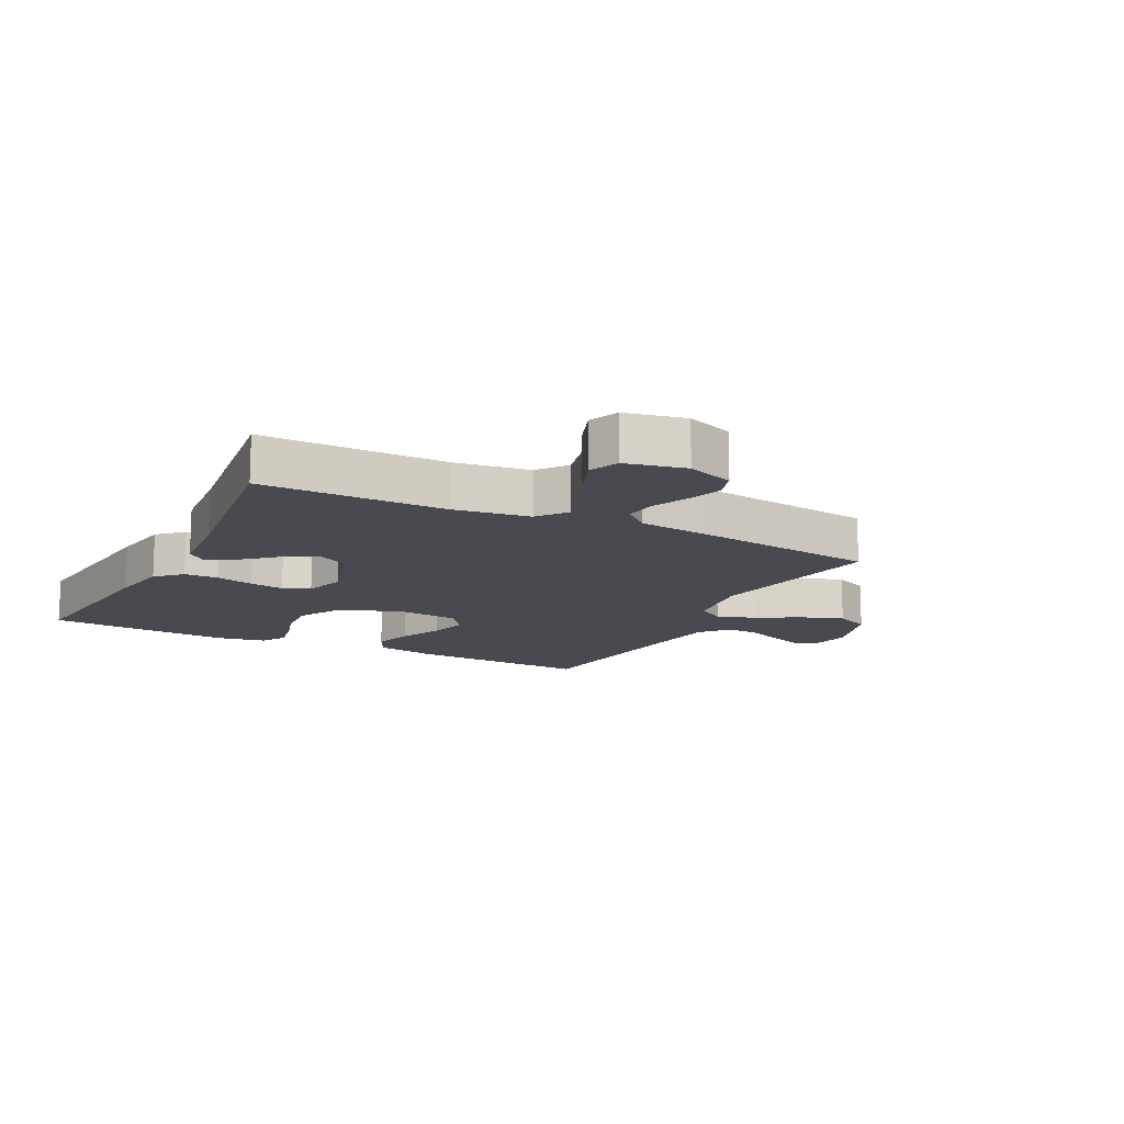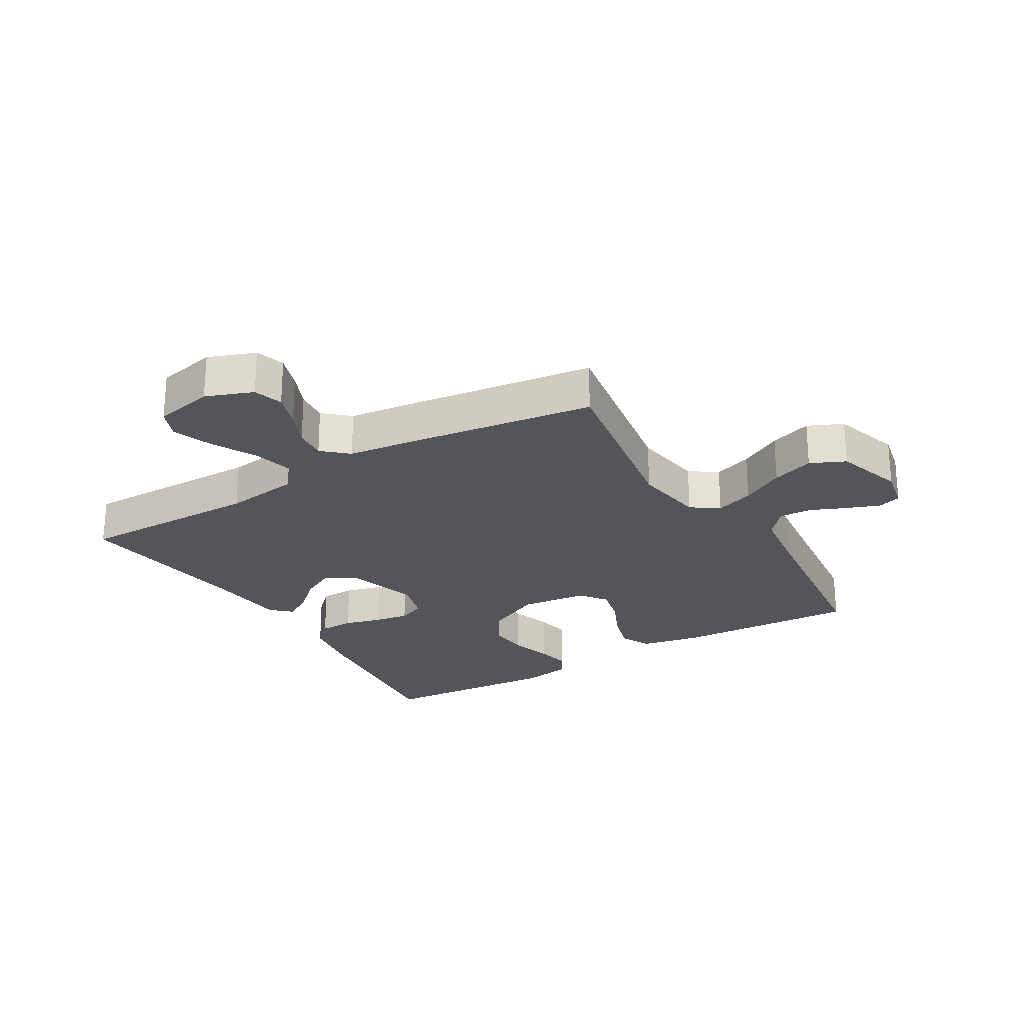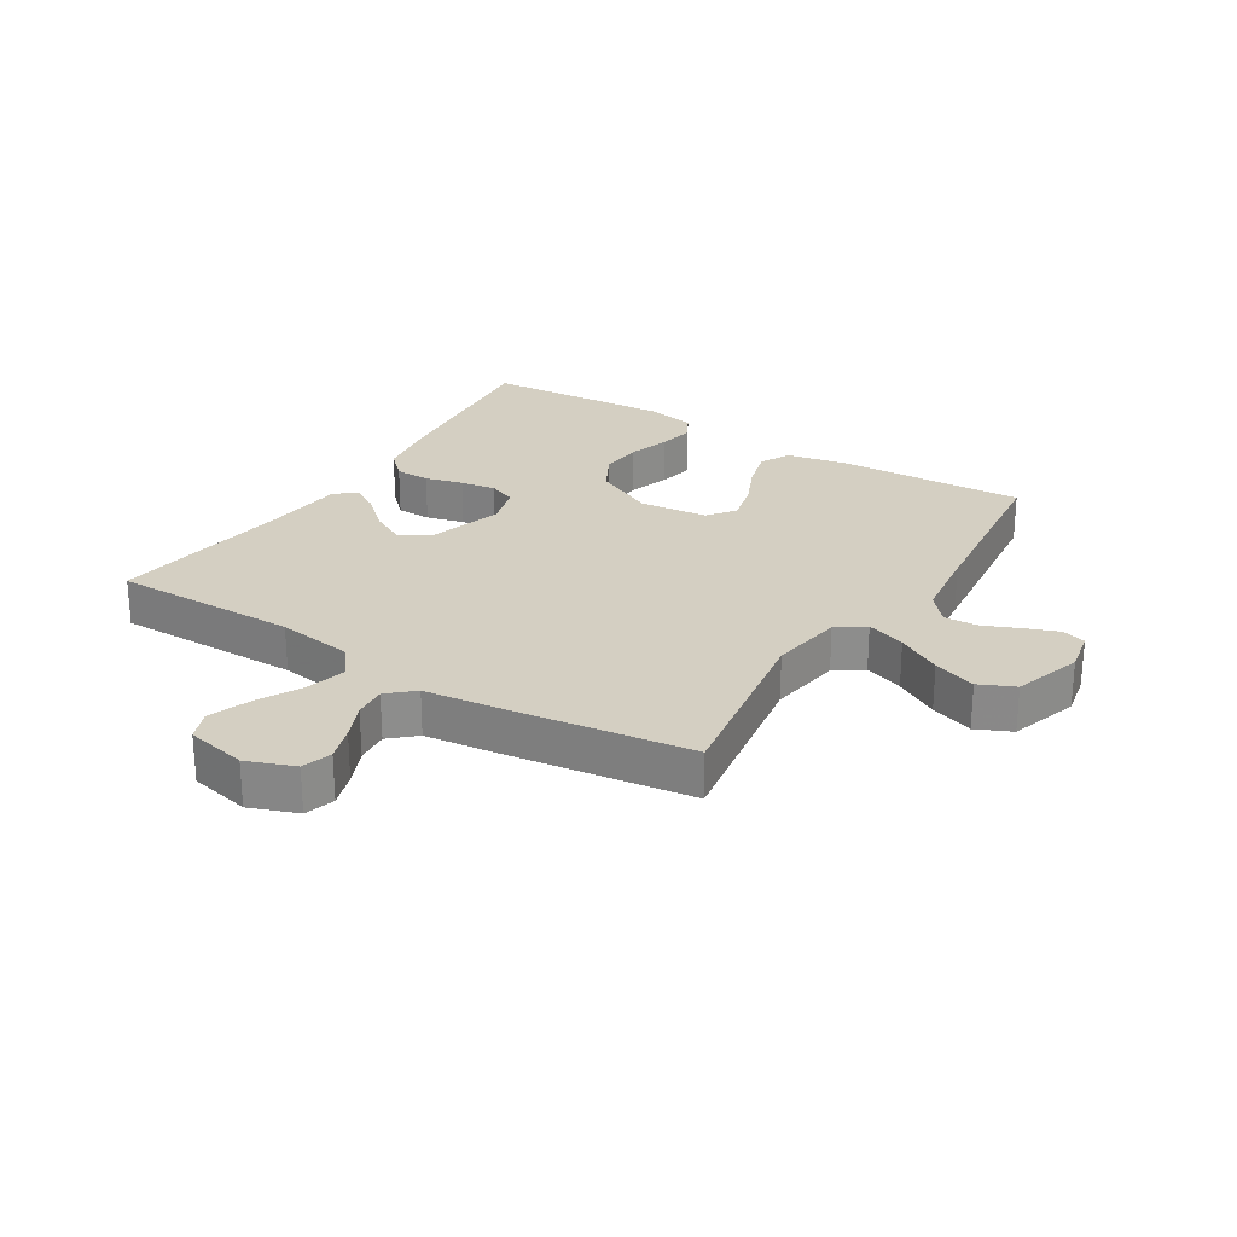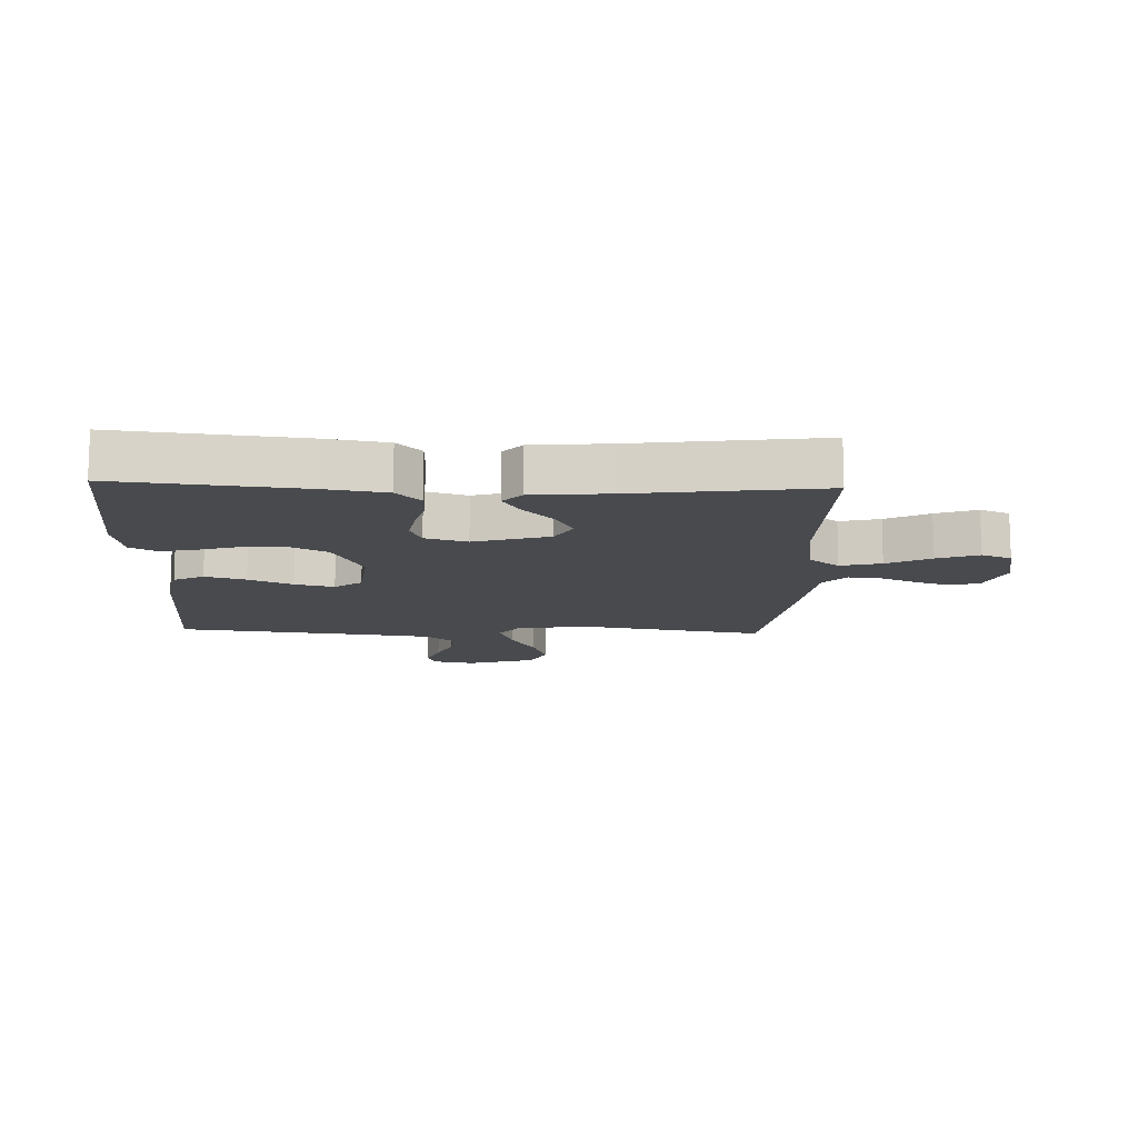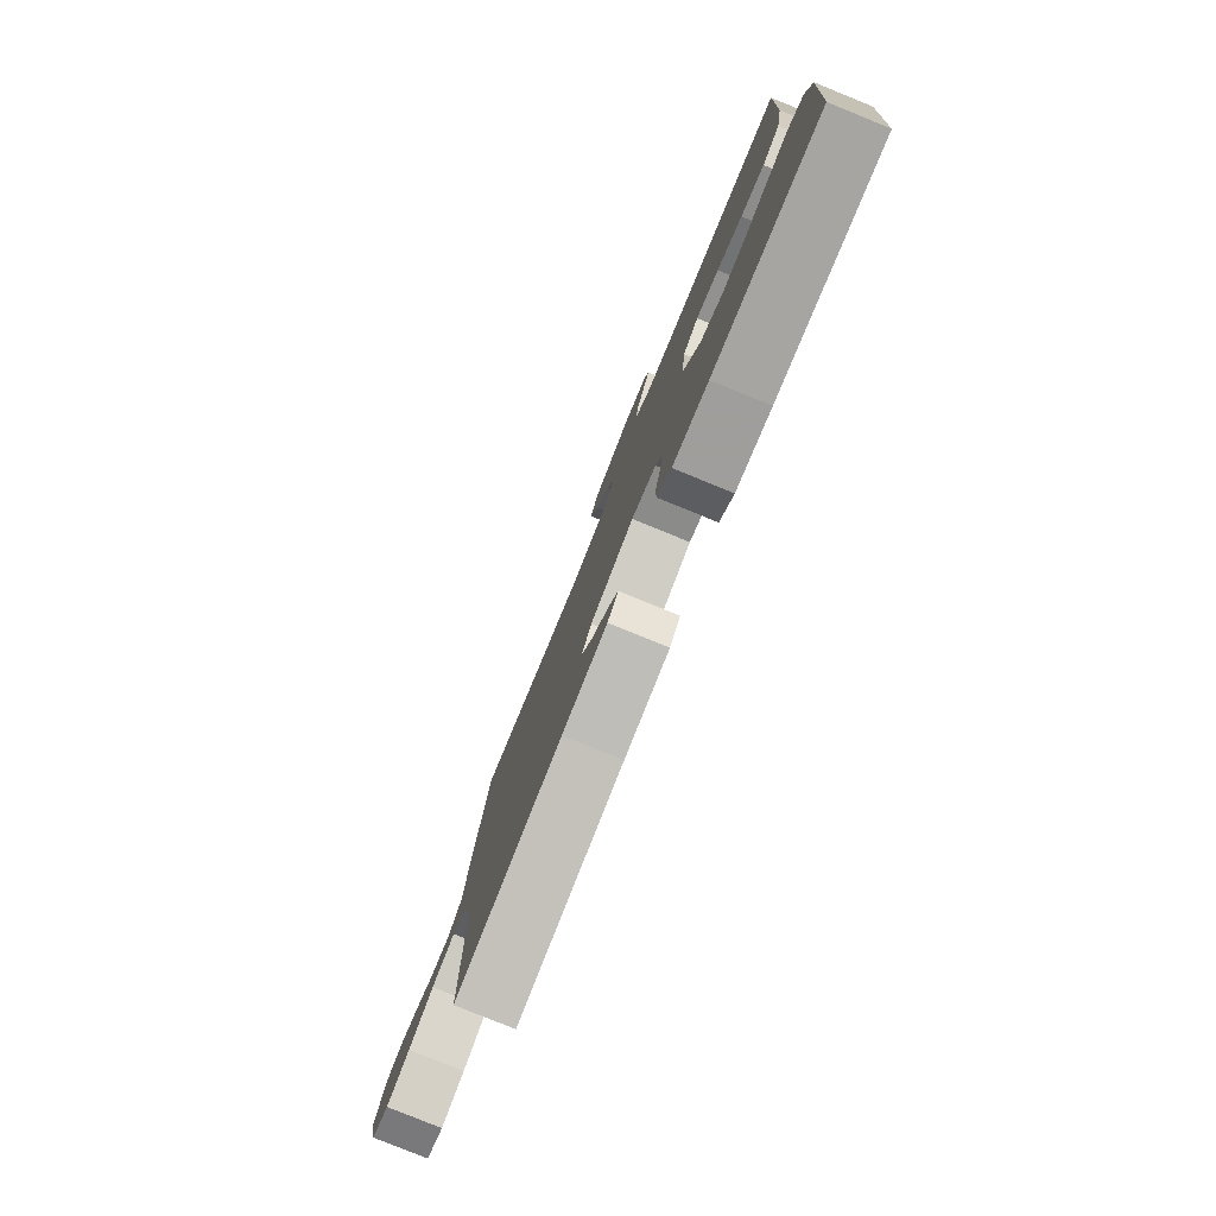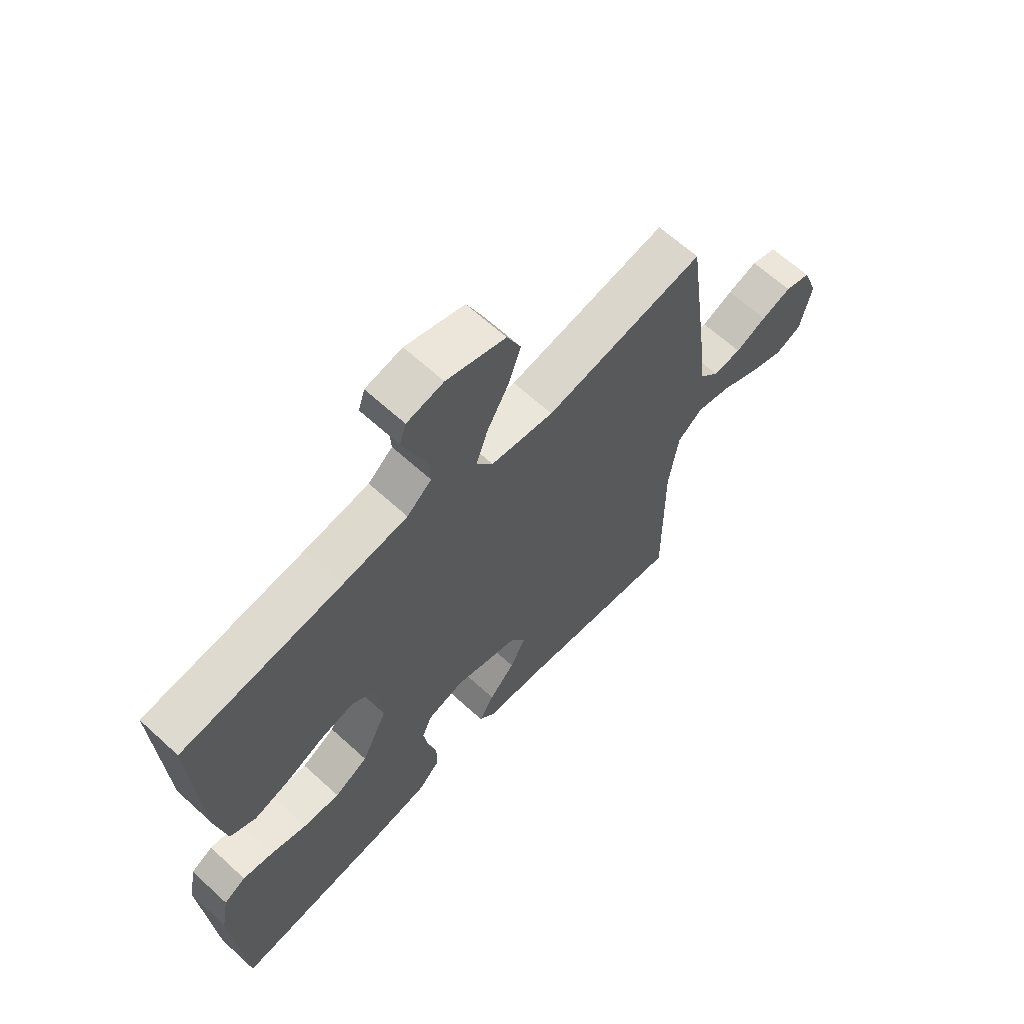
<metadata>
{"format":"obj","ext":"obj","renderer":"f3d","projection":"perspective","resolution":1024,"background":"white","views":[{"elev":-13.6,"azim":-117.1,"up":"+Y"},{"elev":-24.8,"azim":-59.2,"up":"+Y"},{"elev":25.8,"azim":-58.0,"up":"+Y"},{"elev":-12.8,"azim":177.8,"up":"+Y"},{"elev":-79.9,"azim":67.9,"up":"+Z"},{"elev":64.2,"azim":132.7,"up":"+Z"}]}
</metadata>
<code>
v 0.5 0.07 0.5
v 0.485 0.07 0.2
v 0.466 0.07 0.101
v 0.417 0.07 0.076
v 0.351 0.07 0.095
v 0.28 0.07 0.127
v 0.216 0.07 0.143
v 0.172 0.07 0.11
v 0.16 0.07 0
v 0.208 0.07 -0.099
v 0.271 0.07 -0.133
v 0.34 0.07 -0.128
v 0.407 0.07 -0.107
v 0.465 0.07 -0.096
v 0.506 0.07 -0.119
v 0.521 0.07 -0.2
v 0.5 0.07 -0.5
v 0.2 0.07 -0.468
v 0.101 0.07 -0.452
v 0.062 0.07 -0.412
v 0.061 0.07 -0.356
v 0.077 0.07 -0.295
v 0.086 0.07 -0.238
v 0.068 0.07 -0.194
v 0 0.07 -0.174
v -0.122 0.07 -0.211
v -0.149 0.07 -0.26
v -0.12 0.07 -0.315
v -0.072 0.07 -0.368
v -0.044 0.07 -0.414
v -0.074 0.07 -0.447
v -0.2 0.07 -0.459
v -0.5 0.07 -0.5
v -0.498 0.07 -0.2
v -0.516 0.07 -0.076
v -0.564 0.07 -0.039
v -0.63 0.07 -0.056
v -0.701 0.07 -0.093
v -0.768 0.07 -0.118
v -0.817 0.07 -0.098
v -0.838 0.07 0
v -0.809 0.07 0.077
v -0.761 0.07 0.092
v -0.704 0.07 0.073
v -0.645 0.07 0.047
v -0.592 0.07 0.042
v -0.555 0.07 0.083
v -0.541 0.07 0.2
v -0.5 0.07 0.5
v -0.2 0.07 0.45
v -0.082 0.07 0.468
v -0.051 0.07 0.513
v -0.073 0.07 0.576
v -0.113 0.07 0.647
v -0.137 0.07 0.716
v -0.111 0.07 0.773
v 0 0.07 0.808
v 0.069 0.07 0.794
v 0.081 0.07 0.756
v 0.061 0.07 0.703
v 0.036 0.07 0.644
v 0.033 0.07 0.59
v 0.079 0.07 0.551
v 0.2 0.07 0.535
v 0.5 0 0.5
v 0.485 0 0.2
v 0.466 0 0.101
v 0.417 0 0.076
v 0.351 0 0.095
v 0.28 0 0.127
v 0.216 0 0.143
v 0.172 0 0.11
v 0.16 0 0
v 0.208 0 -0.099
v 0.271 0 -0.133
v 0.34 0 -0.128
v 0.407 0 -0.107
v 0.465 0 -0.096
v 0.506 0 -0.119
v 0.521 0 -0.2
v 0.5 0 -0.5
v 0.2 0 -0.468
v 0.101 0 -0.452
v 0.062 0 -0.412
v 0.061 0 -0.356
v 0.077 0 -0.295
v 0.086 0 -0.238
v 0.068 0 -0.194
v 0 0 -0.174
v -0.122 0 -0.211
v -0.149 0 -0.26
v -0.12 0 -0.315
v -0.072 0 -0.368
v -0.044 0 -0.414
v -0.074 0 -0.447
v -0.2 0 -0.459
v -0.5 0 -0.5
v -0.498 0 -0.2
v -0.516 0 -0.076
v -0.564 0 -0.039
v -0.63 0 -0.056
v -0.701 0 -0.093
v -0.768 0 -0.118
v -0.817 0 -0.098
v -0.838 0 0
v -0.809 0 0.077
v -0.761 0 0.092
v -0.704 0 0.073
v -0.645 0 0.047
v -0.592 0 0.042
v -0.555 0 0.083
v -0.541 0 0.2
v -0.5 0 0.5
v -0.2 0 0.45
v -0.082 0 0.468
v -0.051 0 0.513
v -0.073 0 0.576
v -0.113 0 0.647
v -0.137 0 0.716
v -0.111 0 0.773
v 0 0 0.808
v 0.069 0 0.794
v 0.081 0 0.756
v 0.061 0 0.703
v 0.036 0 0.644
v 0.033 0 0.59
v 0.079 0 0.551
v 0.2 0 0.535
f 59 60 61
f 58 59 61
f 57 58 61
f 56 57 61
f 55 56 61
f 54 55 61
f 53 54 61
f 52 53 61 62
f 51 52 62 63
f 47 48 49 50
f 46 47 50 51
f 43 44 45
f 42 43 45
f 41 42 45
f 40 41 45
f 39 40 45
f 38 39 45
f 37 38 45
f 36 37 45 46
f 51 63 64
f 46 51 64
f 36 46 64
f 35 36 64
f 30 31 32
f 29 30 32
f 28 29 32
f 32 33 34
f 28 32 34
f 27 28 34
f 20 21 22
f 19 20 22
f 18 19 22
f 17 18 22
f 16 17 22
f 15 16 22
f 14 15 22
f 13 14 22
f 12 13 22
f 11 12 22 23
f 10 11 23 24
f 4 5 6
f 3 4 6
f 2 3 6
f 1 2 6
f 64 1 6
f 64 6 7
f 34 35 64
f 27 34 64
f 26 27 64
f 25 26 64
f 9 10 24 25
f 8 9 25 64
f 7 8 64
f 125 124 123
f 125 123 122
f 125 122 121
f 125 121 120
f 125 120 119
f 125 119 118
f 125 118 117
f 126 125 117 116
f 127 126 116 115
f 114 113 112 111
f 115 114 111 110
f 109 108 107
f 109 107 106
f 109 106 105
f 109 105 104
f 109 104 103
f 109 103 102
f 109 102 101
f 110 109 101 100
f 128 127 115
f 128 115 110
f 128 110 100
f 128 100 99
f 96 95 94
f 96 94 93
f 96 93 92
f 98 97 96
f 98 96 92
f 98 92 91
f 86 85 84
f 86 84 83
f 86 83 82
f 86 82 81
f 86 81 80
f 86 80 79
f 86 79 78
f 86 78 77
f 86 77 76
f 87 86 76 75
f 88 87 75 74
f 70 69 68
f 70 68 67
f 70 67 66
f 70 66 65
f 70 65 128
f 71 70 128
f 128 99 98
f 128 98 91
f 128 91 90
f 128 90 89
f 89 88 74 73
f 128 89 73 72
f 128 72 71
f 1 65 66 2
f 2 66 67 3
f 3 67 68 4
f 4 68 69 5
f 5 69 70 6
f 6 70 71 7
f 7 71 72 8
f 8 72 73 9
f 9 73 74 10
f 10 74 75 11
f 11 75 76 12
f 12 76 77 13
f 13 77 78 14
f 14 78 79 15
f 15 79 80 16
f 16 80 81 17
f 17 81 82 18
f 18 82 83 19
f 19 83 84 20
f 20 84 85 21
f 21 85 86 22
f 22 86 87 23
f 23 87 88 24
f 24 88 89 25
f 25 89 90 26
f 26 90 91 27
f 27 91 92 28
f 28 92 93 29
f 29 93 94 30
f 30 94 95 31
f 31 95 96 32
f 32 96 97 33
f 33 97 98 34
f 34 98 99 35
f 35 99 100 36
f 36 100 101 37
f 37 101 102 38
f 38 102 103 39
f 39 103 104 40
f 40 104 105 41
f 41 105 106 42
f 42 106 107 43
f 43 107 108 44
f 44 108 109 45
f 45 109 110 46
f 46 110 111 47
f 47 111 112 48
f 48 112 113 49
f 49 113 114 50
f 50 114 115 51
f 51 115 116 52
f 52 116 117 53
f 53 117 118 54
f 54 118 119 55
f 55 119 120 56
f 56 120 121 57
f 57 121 122 58
f 58 122 123 59
f 59 123 124 60
f 60 124 125 61
f 61 125 126 62
f 62 126 127 63
f 63 127 128 64
f 64 128 65 1

</code>
